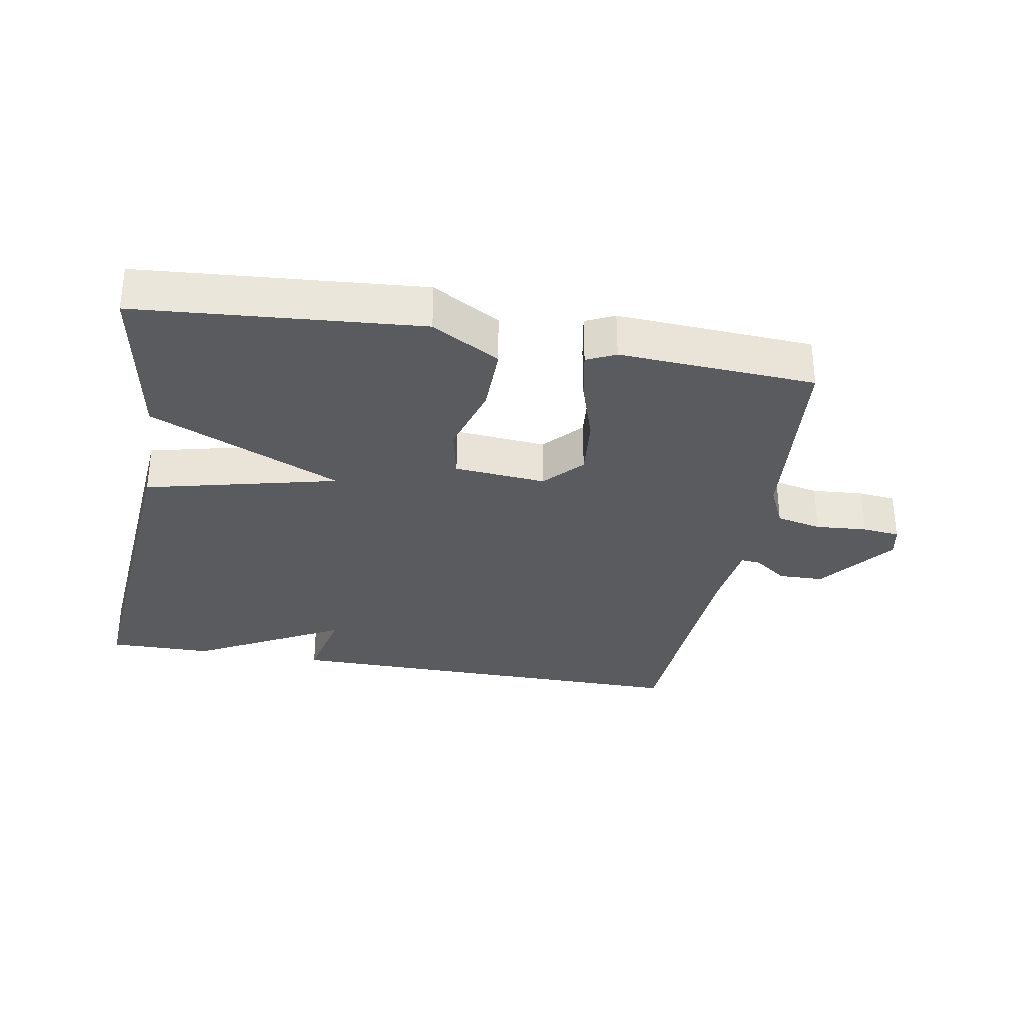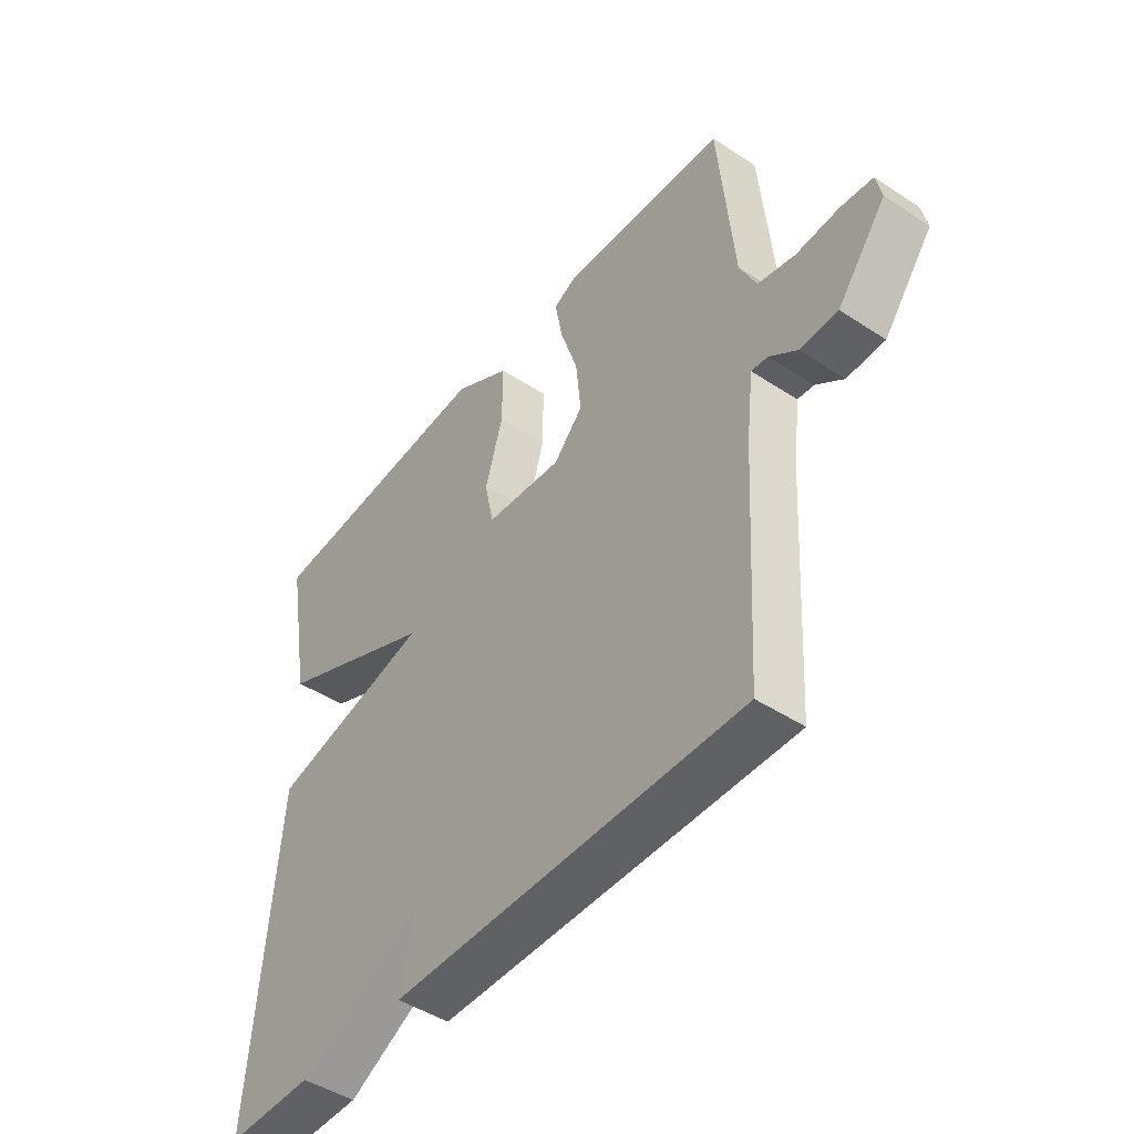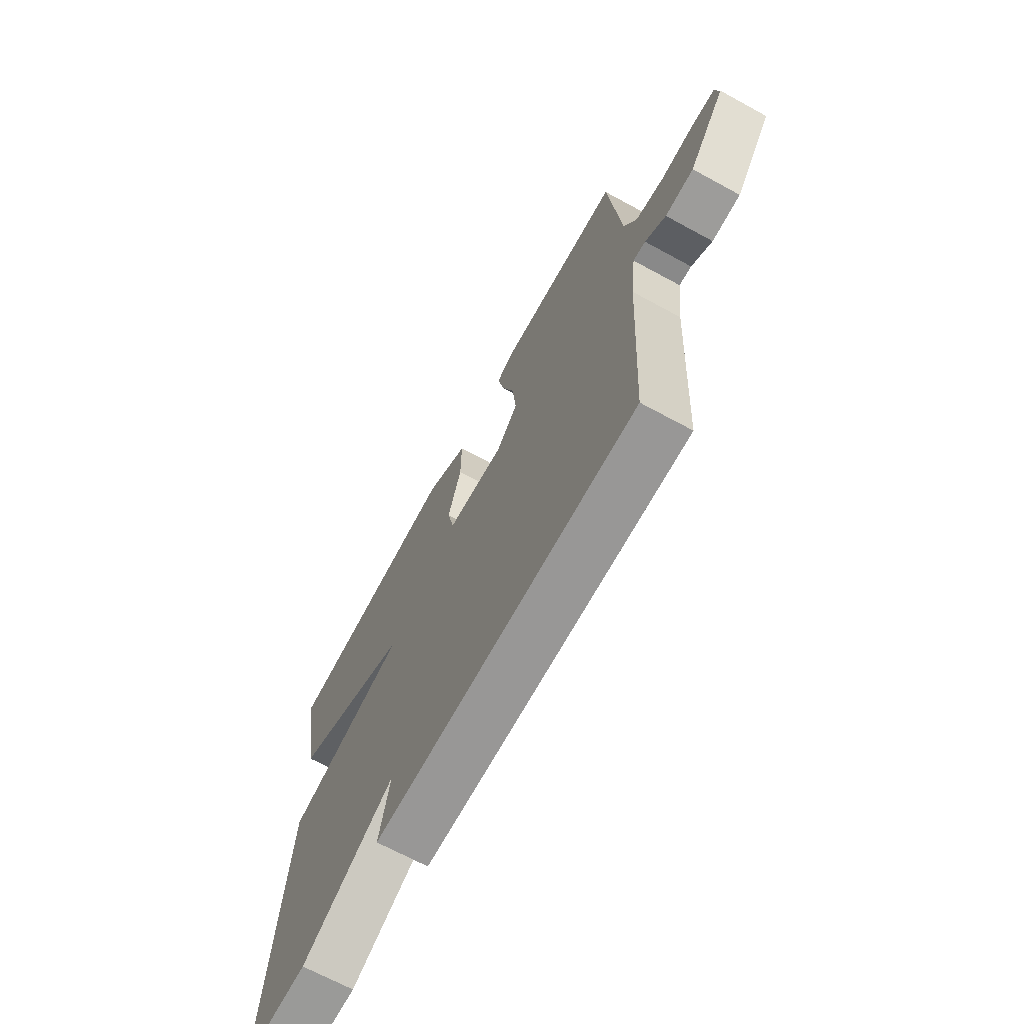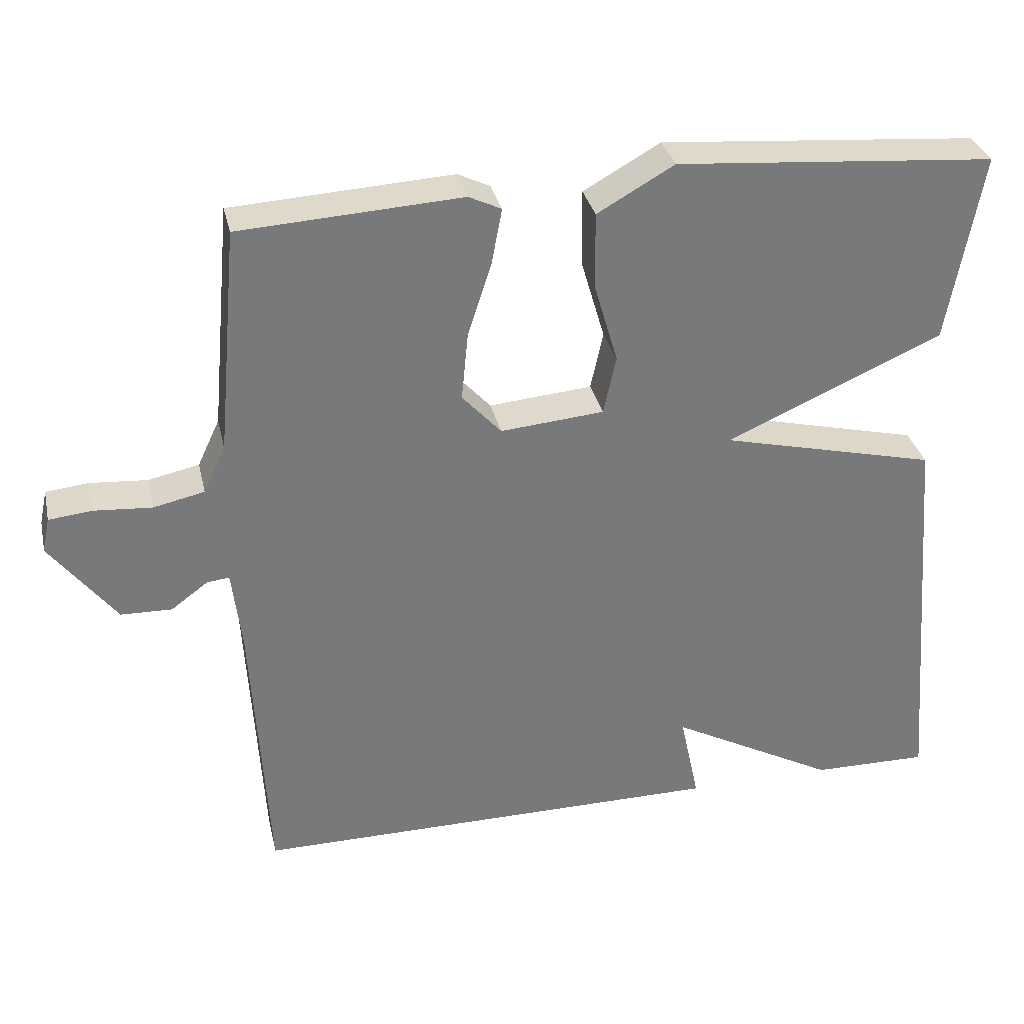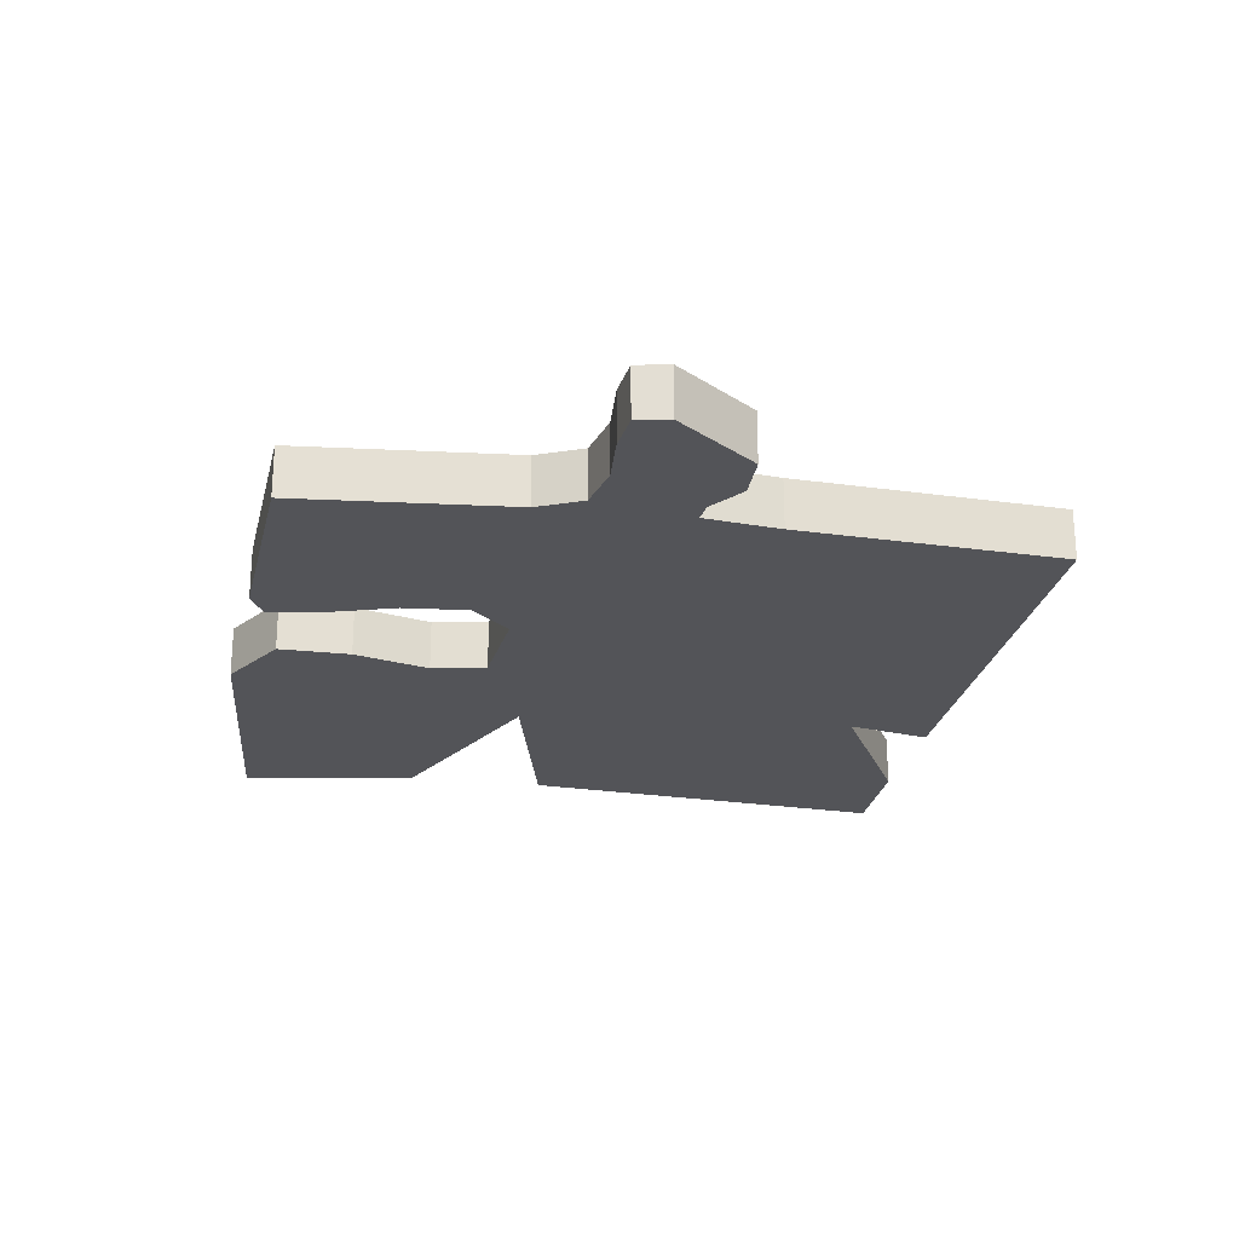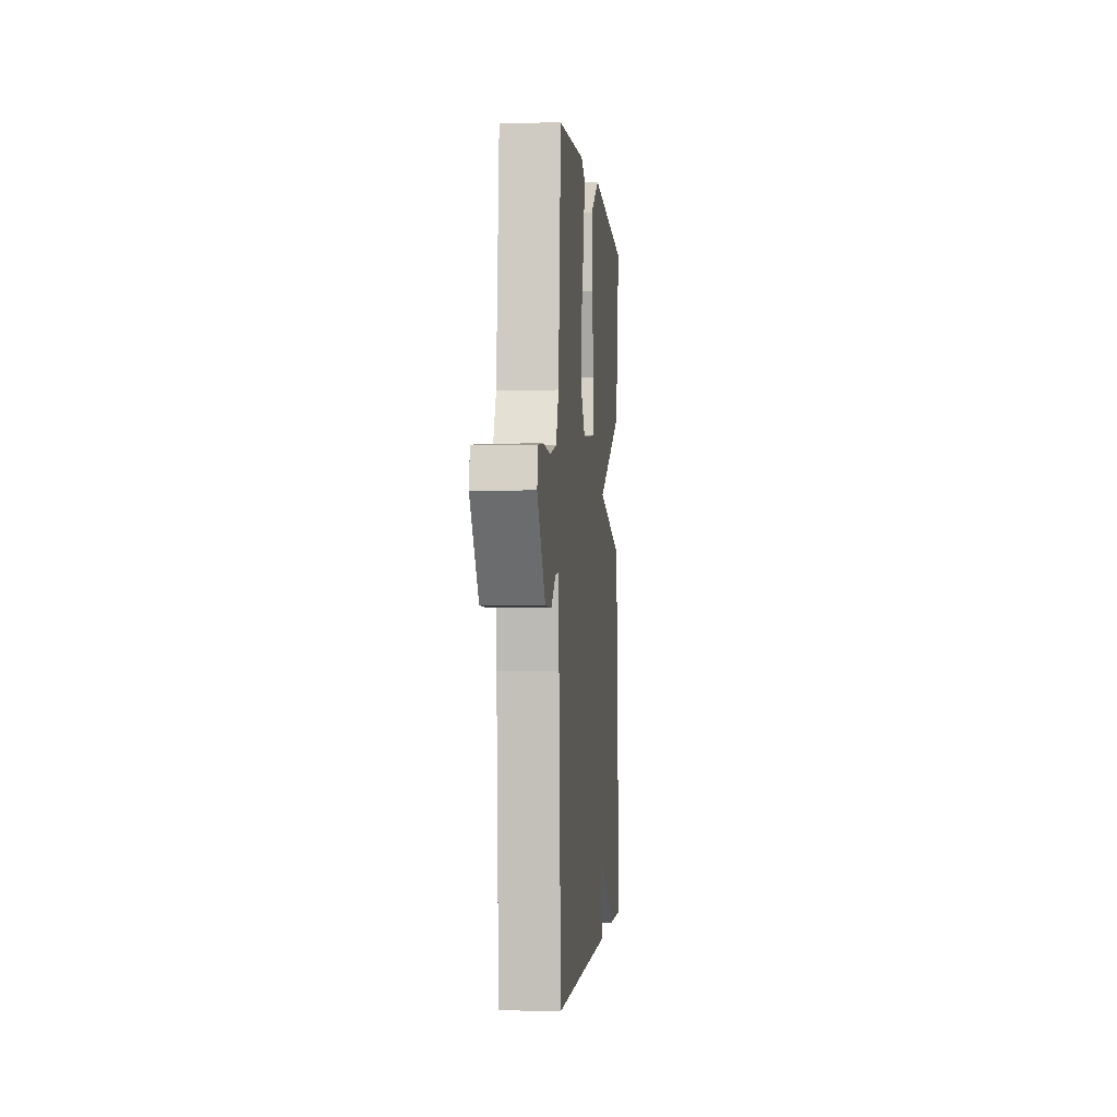
<metadata>
{"format":"obj","ext":"obj","renderer":"f3d","projection":"perspective","resolution":1024,"background":"white","views":[{"elev":-32.0,"azim":-10.1,"up":"+Y"},{"elev":-46.1,"azim":53.0,"up":"+Z"},{"elev":-68.5,"azim":61.4,"up":"+Z"},{"elev":32.7,"azim":167.4,"up":"+Z"},{"elev":-23.5,"azim":80.0,"up":"+Y"},{"elev":-1.7,"azim":95.1,"up":"+Z"}]}
</metadata>
<code>
v 0.5 0.07 -0.5
v -0.142 0.07 -0.498
v -0.116 0.07 -0.376
v -0.342 0.07 -0.498
v -0.5 0.07 -0.5
v -0.455 0.07 0.044
v -0.162 0.07 0.115
v -0.455 0.07 0.244
v -0.5 0.07 0.5
v -0.069 0.07 0.535
v 0.035 0.07 0.476
v 0.034 0.07 0.372
v 0.002 0.07 0.262
v 0.019 0.07 0.183
v 0.159 0.07 0.171
v 0.212 0.07 0.229
v 0.203 0.07 0.322
v 0.171 0.07 0.421
v 0.157 0.07 0.496
v 0.201 0.07 0.517
v 0.5 0.07 0.5
v 0.528 0.07 0.194
v 0.558 0.07 0.13
v 0.627 0.07 0.115
v 0.705 0.07 0.121
v 0.763 0.07 0.115
v 0.773 0.07 0.068
v 0.684 0.07 -0.048
v 0.615 0.07 -0.05
v 0.565 0.07 -0.013
v 0.535 0.07 -0.01
v 0.522 0.07 -0.119
v 0.5 0 -0.5
v -0.142 0 -0.498
v -0.116 0 -0.376
v -0.342 0 -0.498
v -0.5 0 -0.5
v -0.455 0 0.044
v -0.162 0 0.115
v -0.455 0 0.244
v -0.5 0 0.5
v -0.069 0 0.535
v 0.035 0 0.476
v 0.034 0 0.372
v 0.002 0 0.262
v 0.019 0 0.183
v 0.159 0 0.171
v 0.212 0 0.229
v 0.203 0 0.322
v 0.171 0 0.421
v 0.157 0 0.496
v 0.201 0 0.517
v 0.5 0 0.5
v 0.528 0 0.194
v 0.558 0 0.13
v 0.627 0 0.115
v 0.705 0 0.121
v 0.763 0 0.115
v 0.773 0 0.068
v 0.684 0 -0.048
v 0.615 0 -0.05
v 0.565 0 -0.013
v 0.535 0 -0.01
v 0.522 0 -0.119
f 28 29 30
f 27 28 30
f 26 27 30
f 25 26 30
f 24 25 30
f 23 24 30 31
f 22 23 31
f 22 31 32
f 21 22 32
f 20 21 32
f 19 20 32
f 18 19 32
f 17 18 32
f 11 12 13
f 10 11 13
f 9 10 13
f 8 9 13
f 7 8 13
f 7 13 14
f 5 6 7
f 4 5 7
f 3 4 7
f 3 7 14 15
f 3 15 16
f 2 3 16
f 1 2 16
f 1 16 17 32
f 62 61 60
f 62 60 59
f 62 59 58
f 62 58 57
f 62 57 56
f 63 62 56 55
f 63 55 54
f 64 63 54
f 64 54 53
f 64 53 52
f 64 52 51
f 64 51 50
f 64 50 49
f 45 44 43
f 45 43 42
f 45 42 41
f 45 41 40
f 45 40 39
f 46 45 39
f 39 38 37
f 39 37 36
f 39 36 35
f 47 46 39 35
f 48 47 35
f 48 35 34
f 48 34 33
f 64 49 48 33
f 1 33 34 2
f 2 34 35 3
f 3 35 36 4
f 4 36 37 5
f 5 37 38 6
f 6 38 39 7
f 7 39 40 8
f 8 40 41 9
f 9 41 42 10
f 10 42 43 11
f 11 43 44 12
f 12 44 45 13
f 13 45 46 14
f 14 46 47 15
f 15 47 48 16
f 16 48 49 17
f 17 49 50 18
f 18 50 51 19
f 19 51 52 20
f 20 52 53 21
f 21 53 54 22
f 22 54 55 23
f 23 55 56 24
f 24 56 57 25
f 25 57 58 26
f 26 58 59 27
f 27 59 60 28
f 28 60 61 29
f 29 61 62 30
f 30 62 63 31
f 31 63 64 32
f 32 64 33 1

</code>
